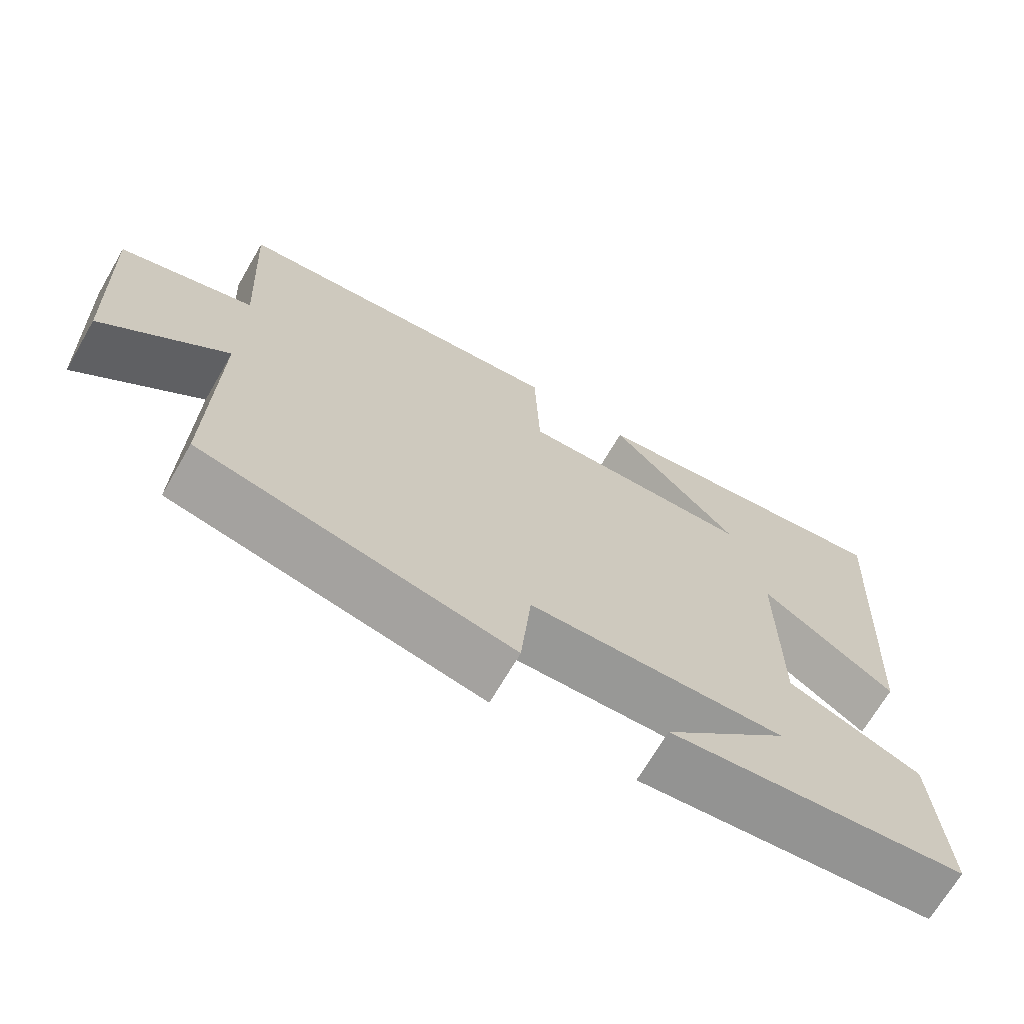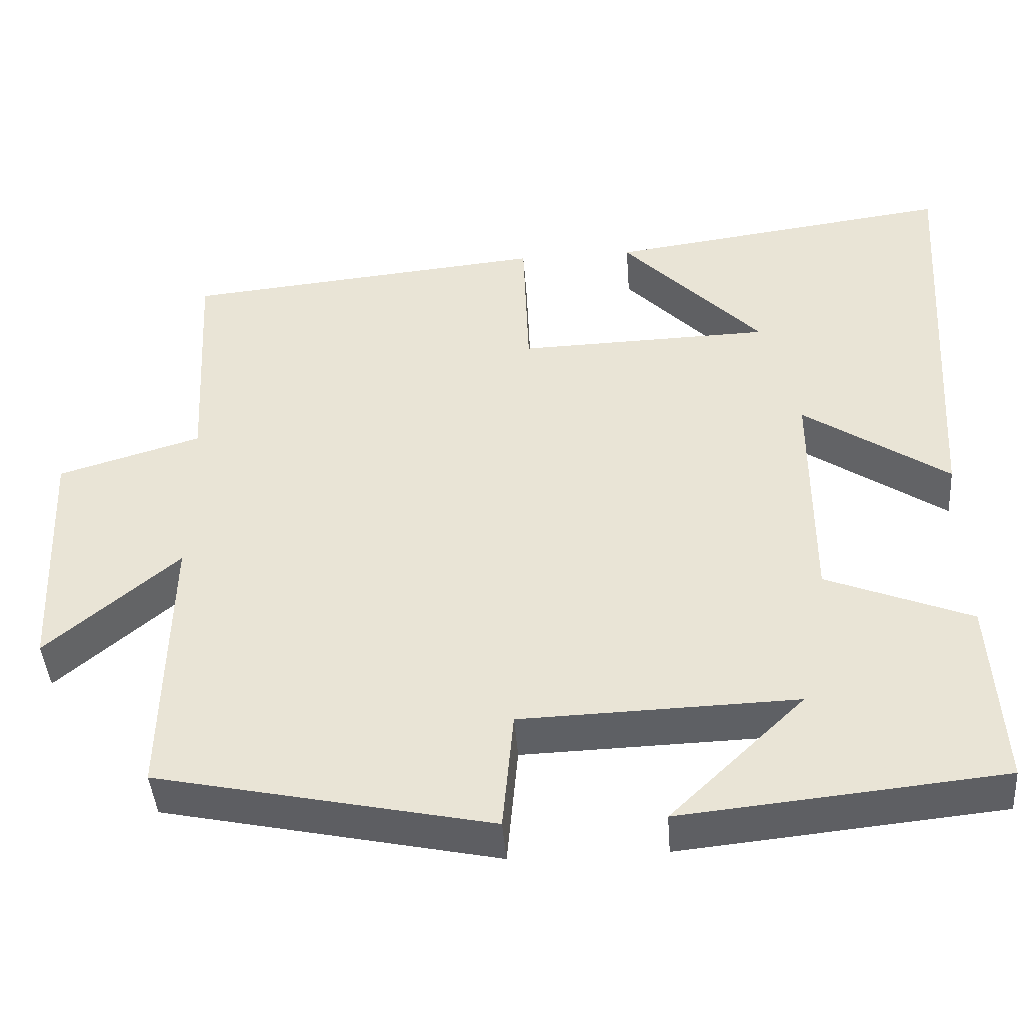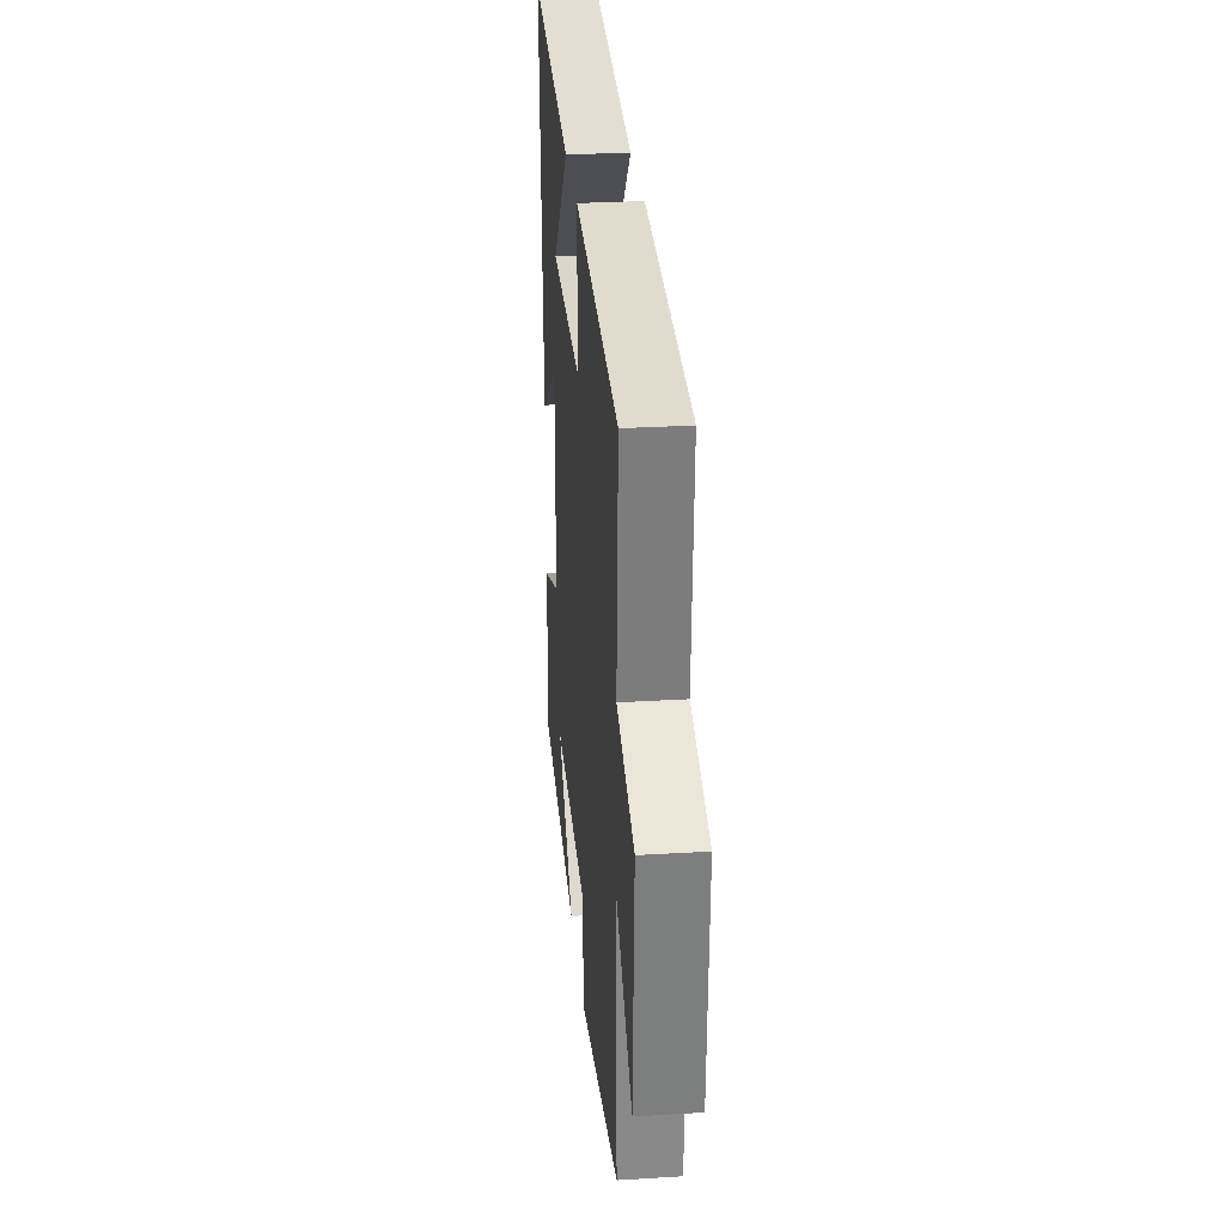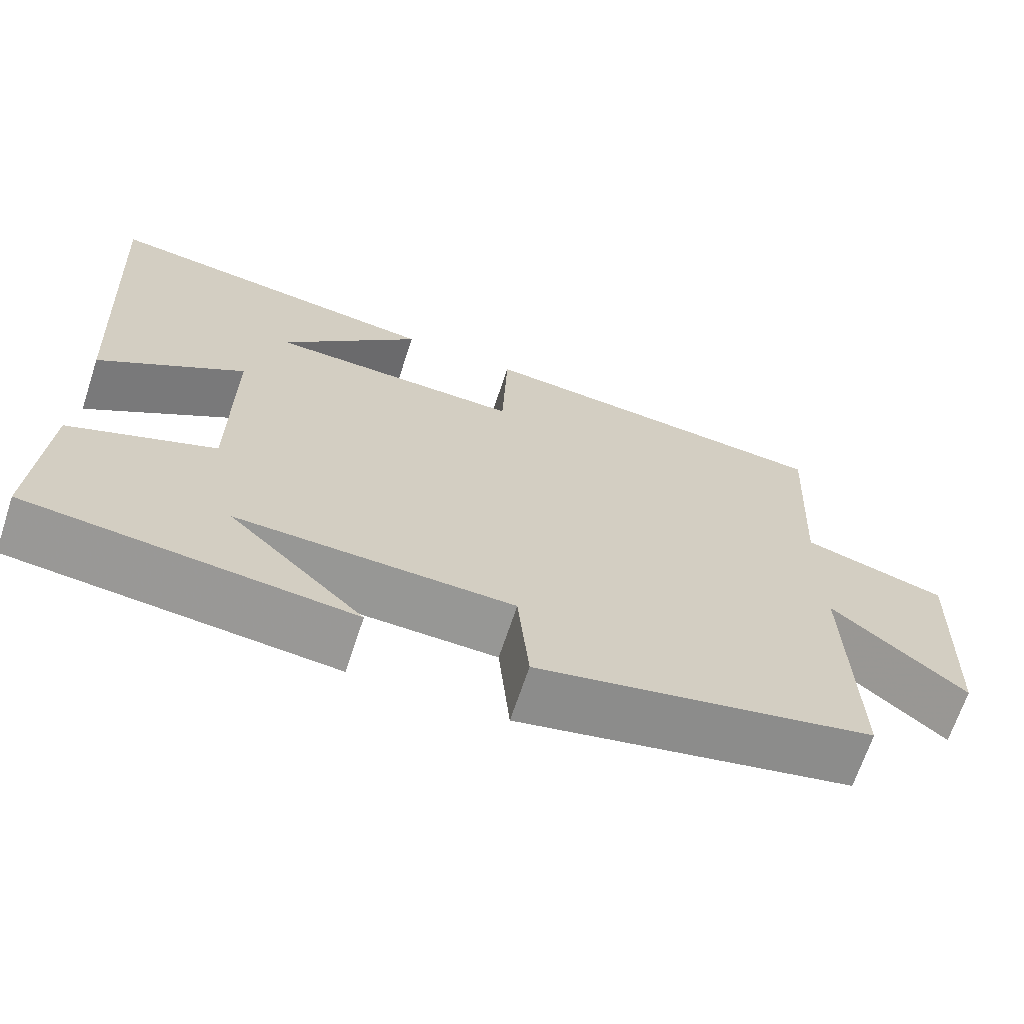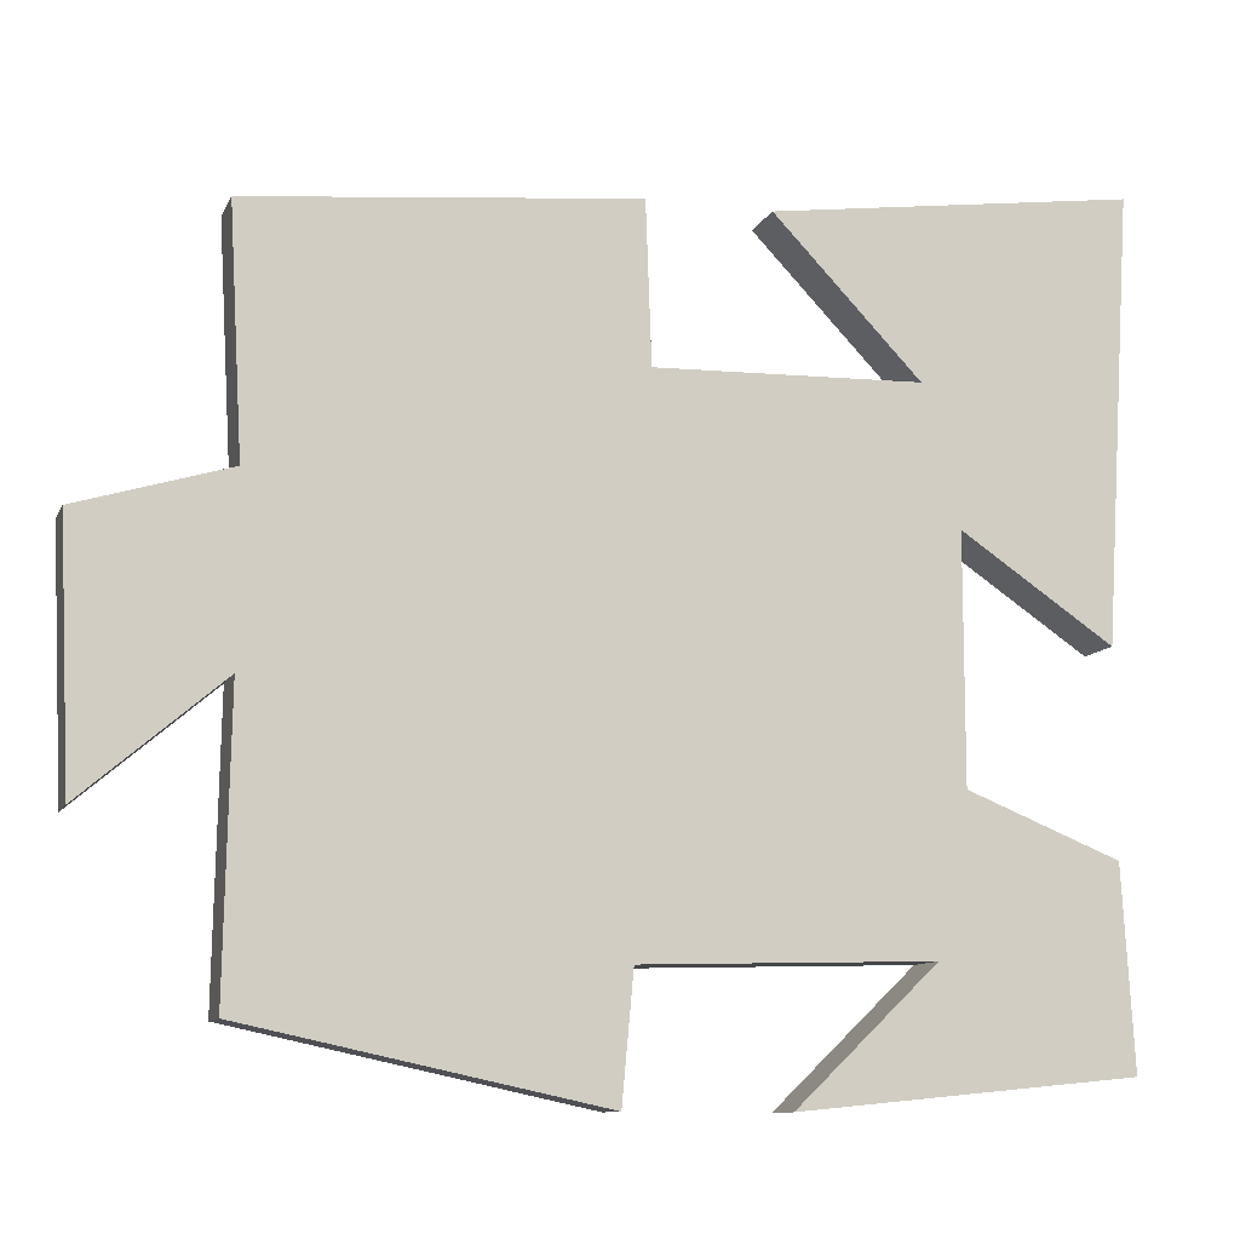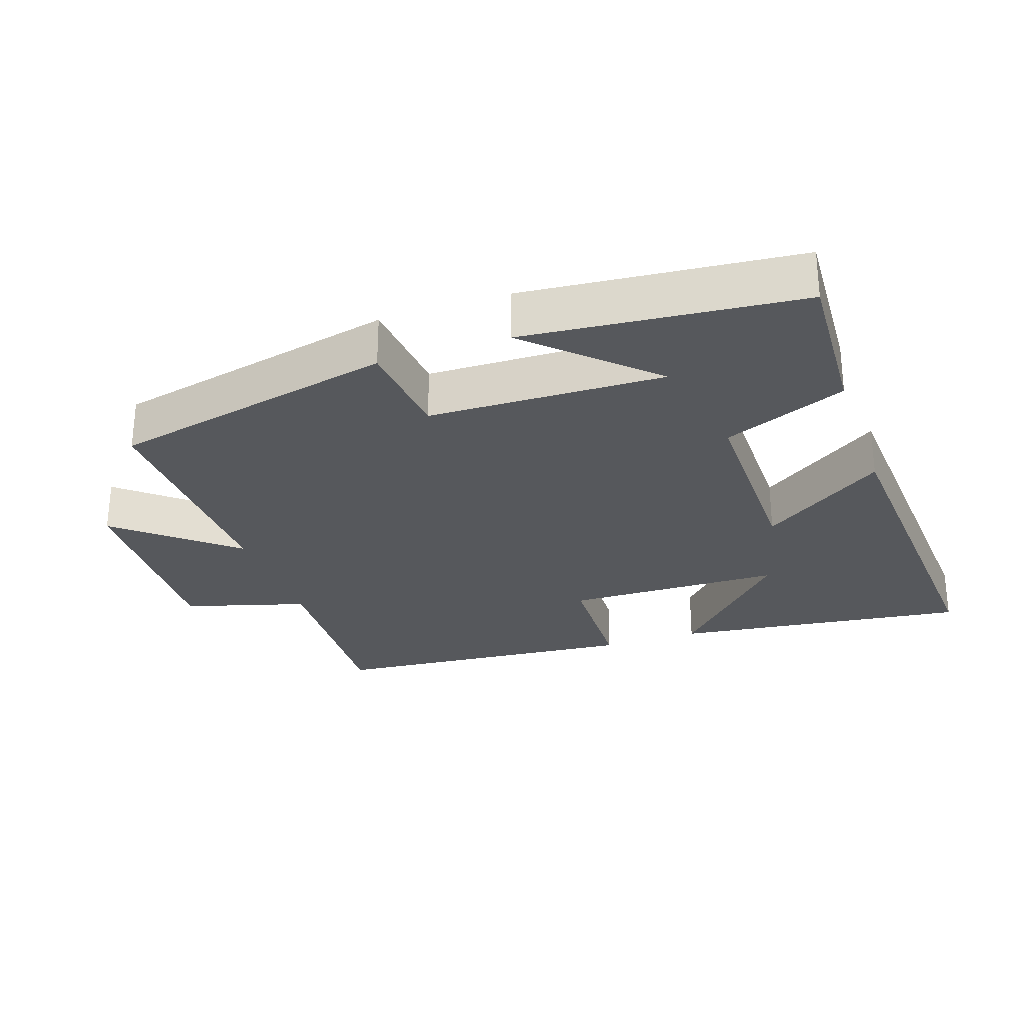
<metadata>
{"format":"obj","ext":"obj","renderer":"f3d","projection":"perspective","resolution":1024,"background":"white","views":[{"elev":-69.1,"azim":149.8,"up":"+Z"},{"elev":-43.4,"azim":-175.7,"up":"+Z"},{"elev":28.5,"azim":84.8,"up":"+Z"},{"elev":-67.8,"azim":-18.3,"up":"+Z"},{"elev":-10.5,"azim":163.1,"up":"+Z"},{"elev":-27.9,"azim":-160.8,"up":"+Y"}]}
</metadata>
<code>
v -0.533 0.07 0.558
v -0.095 0.07 0.5
v -0.272 0.07 0.315
v 0.048 0.07 0.307
v 0.055 0.07 0.5
v 0.516 0.07 0.457
v 0.5 0.07 0.164
v 0.681 0.07 0.11
v 0.667 0.07 -0.198
v 0.5 0.07 -0.056
v 0.507 0.07 -0.409
v 0.083 0.07 -0.5
v 0.069 0.07 -0.347
v -0.279 0.07 -0.337
v -0.109 0.07 -0.5
v -0.514 0.07 -0.46
v -0.5 0.07 -0.221
v -0.317 0.07 -0.147
v -0.317 0.07 0.147
v -0.5 0.07 0.023
v -0.533 0 0.558
v -0.095 0 0.5
v -0.272 0 0.315
v 0.048 0 0.307
v 0.055 0 0.5
v 0.516 0 0.457
v 0.5 0 0.164
v 0.681 0 0.11
v 0.667 0 -0.198
v 0.5 0 -0.056
v 0.507 0 -0.409
v 0.083 0 -0.5
v 0.069 0 -0.347
v -0.279 0 -0.337
v -0.109 0 -0.5
v -0.514 0 -0.46
v -0.5 0 -0.221
v -0.317 0 -0.147
v -0.317 0 0.147
v -0.5 0 0.023
f 19 20 1
f 16 17 18
f 14 15 16
f 14 16 18
f 13 14 18 19
f 10 11 12 13
f 7 8 9 10
f 7 10 13 19
f 4 5 6 7
f 3 4 7 19
f 1 2 3
f 1 3 19
f 21 40 39
f 38 37 36
f 36 35 34
f 38 36 34
f 39 38 34 33
f 33 32 31 30
f 30 29 28 27
f 39 33 30 27
f 27 26 25 24
f 39 27 24 23
f 23 22 21
f 39 23 21
f 1 21 22 2
f 2 22 23 3
f 3 23 24 4
f 4 24 25 5
f 5 25 26 6
f 6 26 27 7
f 7 27 28 8
f 8 28 29 9
f 9 29 30 10
f 10 30 31 11
f 11 31 32 12
f 12 32 33 13
f 13 33 34 14
f 14 34 35 15
f 15 35 36 16
f 16 36 37 17
f 17 37 38 18
f 18 38 39 19
f 19 39 40 20
f 20 40 21 1

</code>
